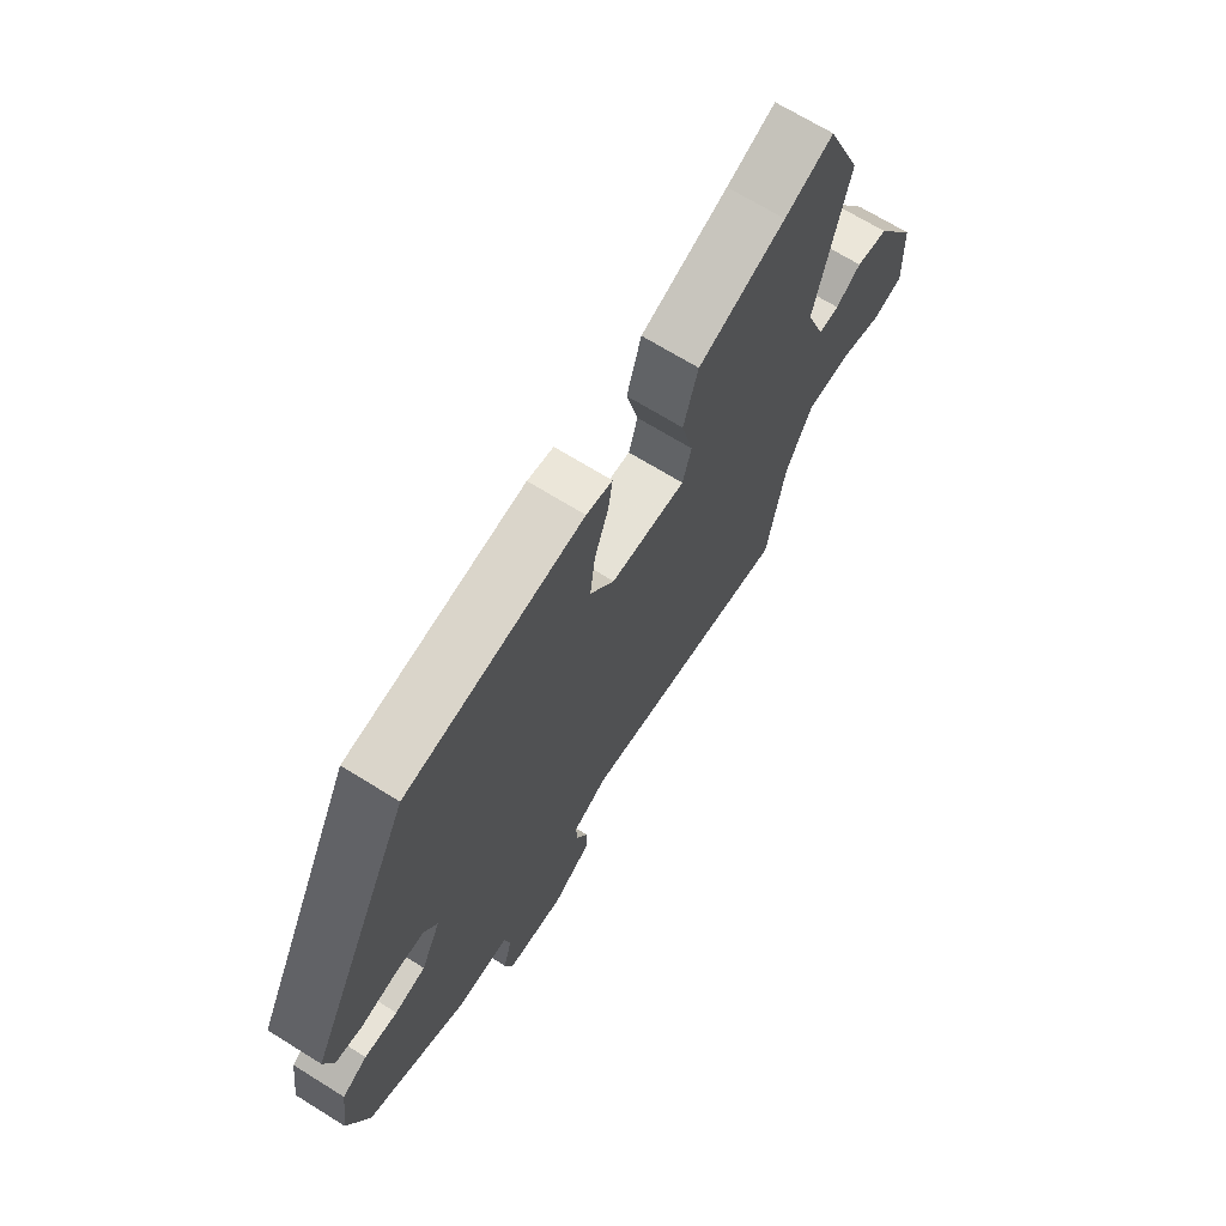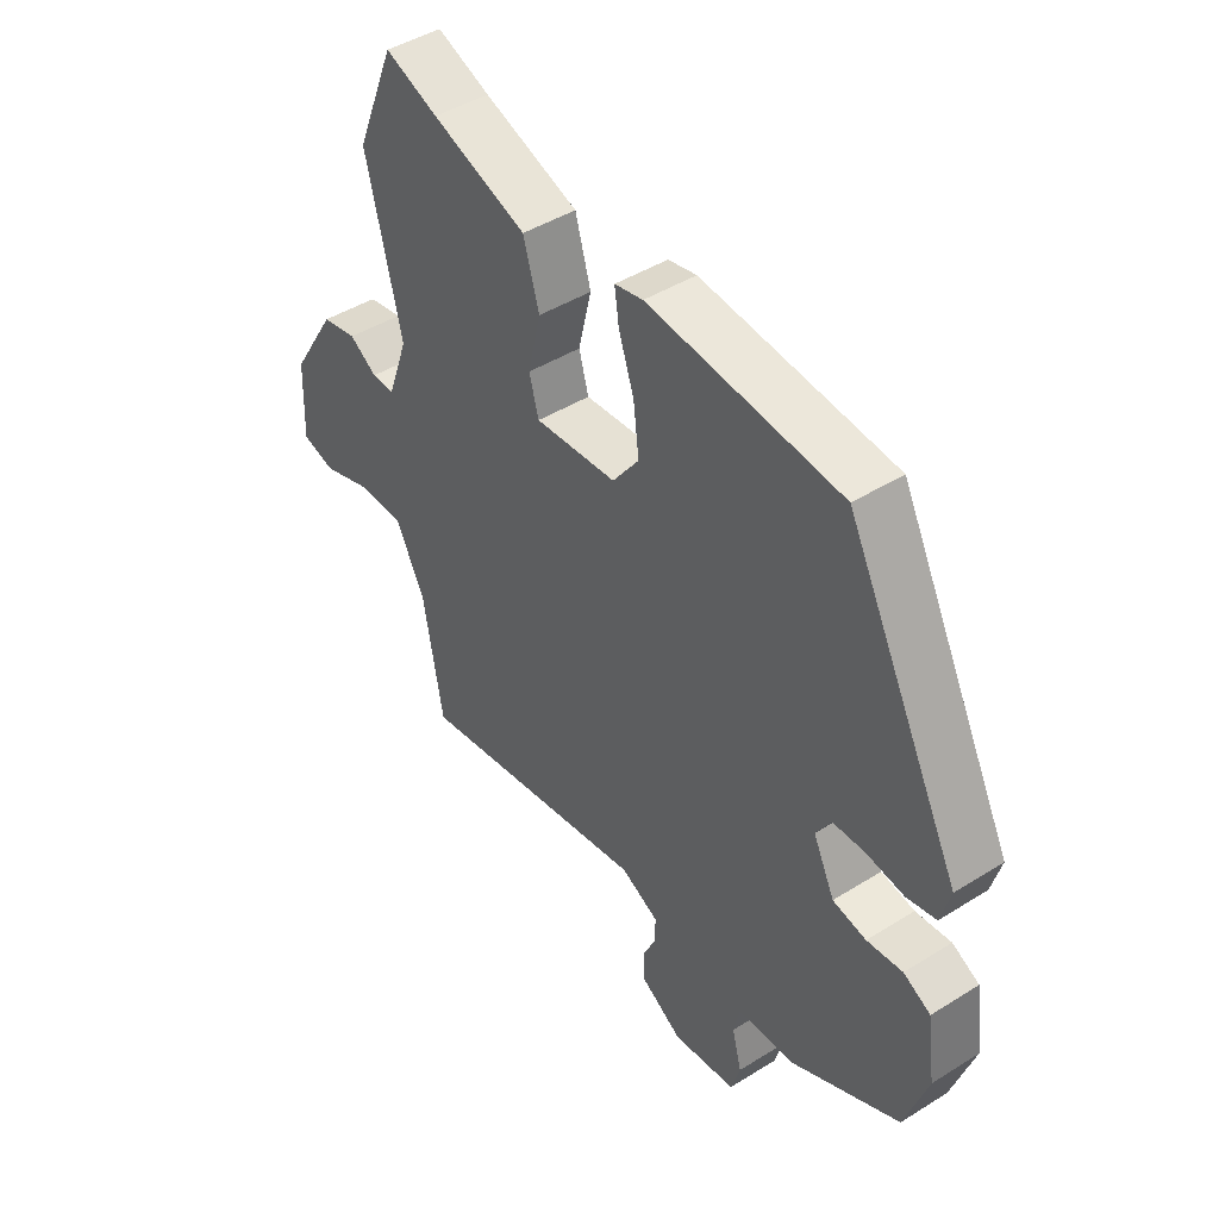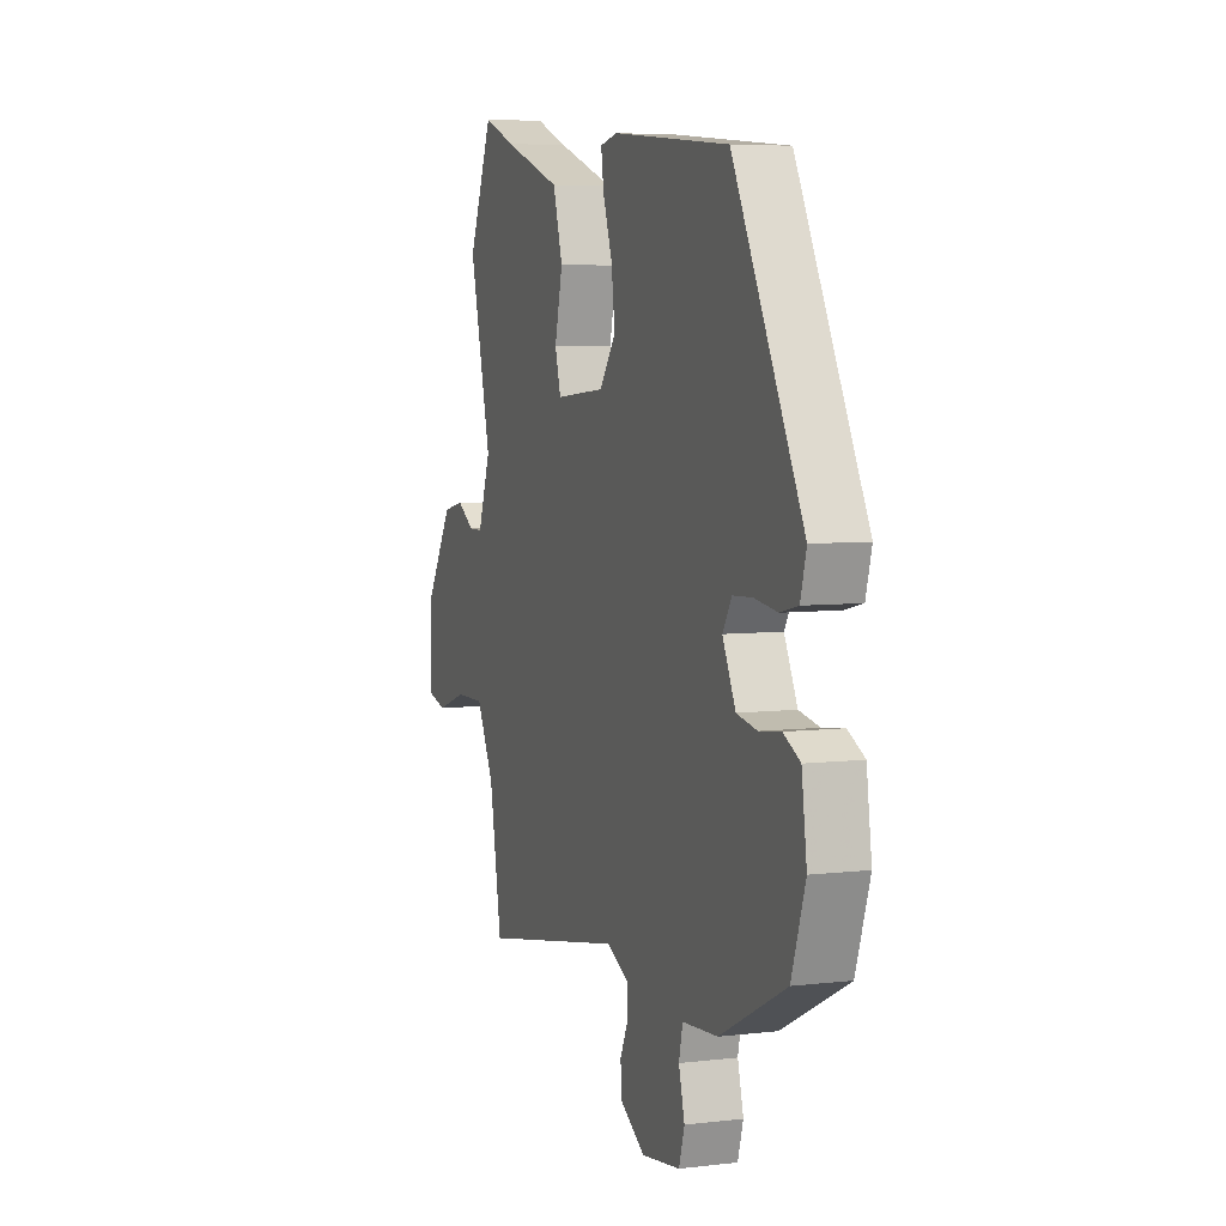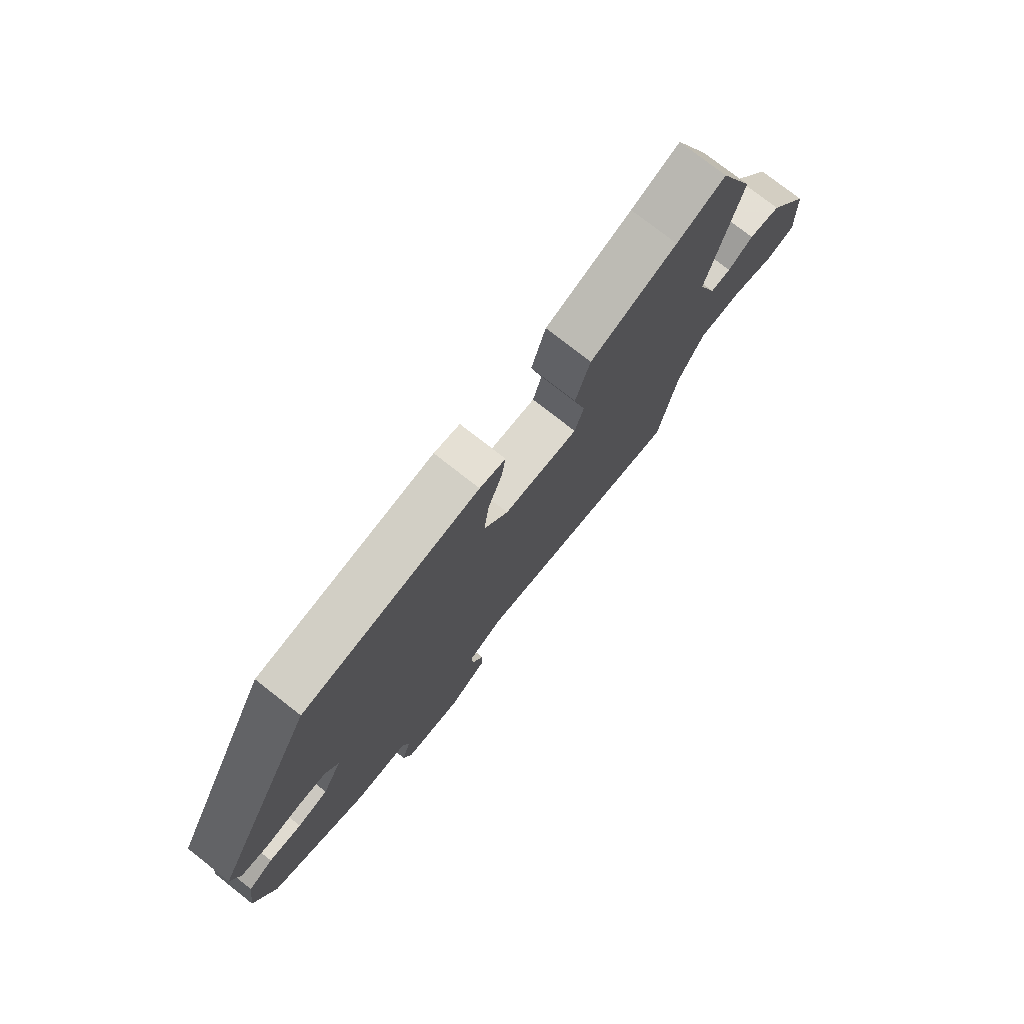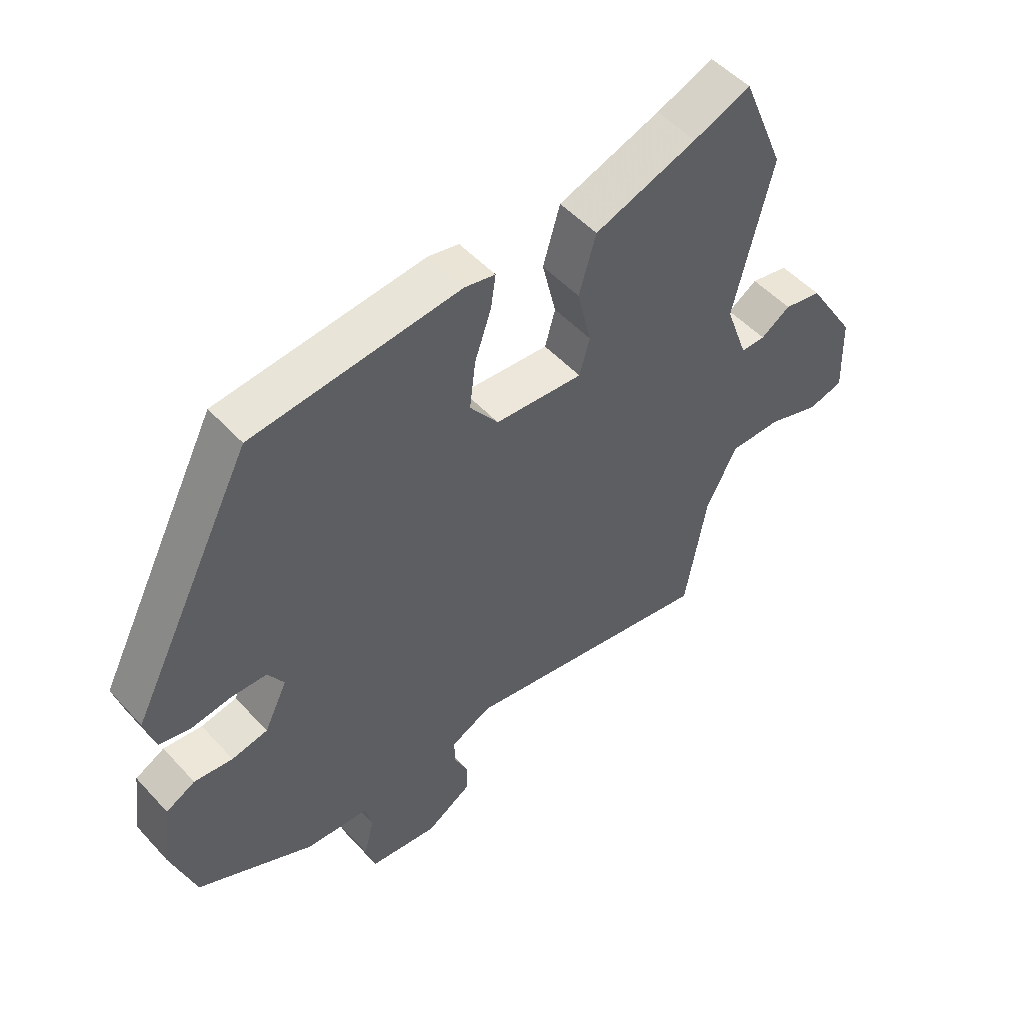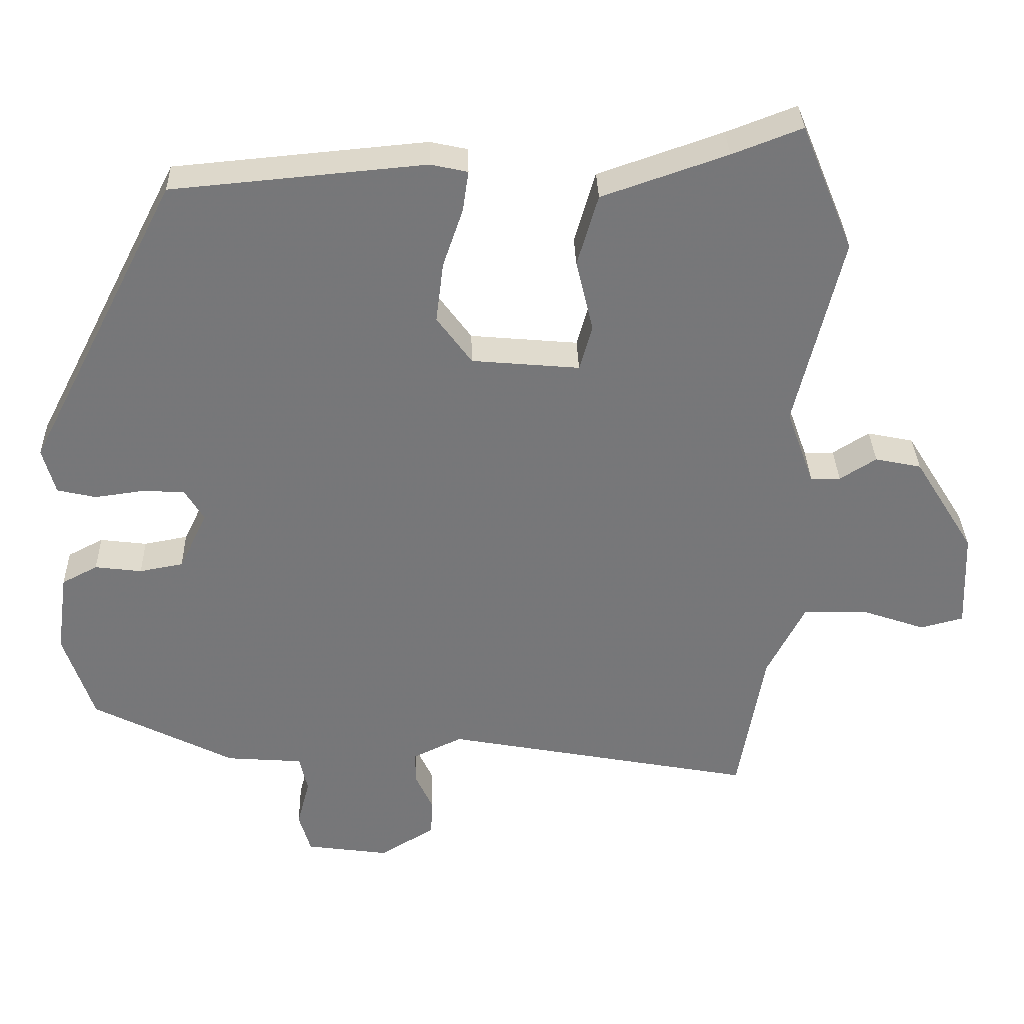
<metadata>
{"format":"obj","ext":"obj","renderer":"f3d","projection":"perspective","resolution":1024,"background":"white","views":[{"elev":69.0,"azim":121.9,"up":"+Z"},{"elev":44.8,"azim":54.0,"up":"+Z"},{"elev":5.9,"azim":70.1,"up":"+Z"},{"elev":76.4,"azim":128.1,"up":"+Z"},{"elev":51.2,"azim":139.1,"up":"+Z"},{"elev":33.0,"azim":178.4,"up":"+Z"}]}
</metadata>
<code>
v 0.334 0.07 0.456
v 0.537 0.07 0.062
v 0.52 0.07 0
v 0.468 0.07 -0.012
v 0.402 0.07 -0.003
v 0.345 0.07 -0.006
v 0.319 0.07 -0.049
v 0.357 0.07 -0.127
v 0.416 0.07 -0.138
v 0.479 0.07 -0.13
v 0.527 0.07 -0.155
v 0.542 0.07 -0.263
v 0.502 0.07 -0.383
v 0.311 0.07 -0.48
v 0.208 0.07 -0.488
v 0.197 0.07 -0.537
v 0.214 0.07 -0.602
v 0.198 0.07 -0.656
v 0.086 0.07 -0.672
v 0.012 0.07 -0.627
v 0.01 0.07 -0.577
v 0.033 0.07 -0.527
v 0.034 0.07 -0.483
v -0.033 0.07 -0.451
v -0.452 0.07 -0.53
v -0.487 0.07 -0.328
v -0.538 0.07 -0.228
v -0.623 0.07 -0.229
v -0.71 0.07 -0.259
v -0.768 0.07 -0.244
v -0.763 0.07 -0.112
v -0.682 0.07 0.018
v -0.62 0.07 0.031
v -0.571 0.07 0
v -0.531 0.07 0
v -0.494 0.07 0.103
v -0.557 0.07 0.362
v -0.487 0.07 0.532
v -0.393 0.07 0.496
v -0.225 0.07 0.438
v -0.197 0.07 0.342
v -0.22 0.07 0.245
v -0.203 0.07 0.184
v -0.058 0.07 0.197
v -0.011 0.07 0.261
v -0.021 0.07 0.342
v -0.048 0.07 0.421
v -0.056 0.07 0.476
v -0.006 0.07 0.487
v 0.334 0 0.456
v 0.537 0 0.062
v 0.52 0 0
v 0.468 0 -0.012
v 0.402 0 -0.003
v 0.345 0 -0.006
v 0.319 0 -0.049
v 0.357 0 -0.127
v 0.416 0 -0.138
v 0.479 0 -0.13
v 0.527 0 -0.155
v 0.542 0 -0.263
v 0.502 0 -0.383
v 0.311 0 -0.48
v 0.208 0 -0.488
v 0.197 0 -0.537
v 0.214 0 -0.602
v 0.198 0 -0.656
v 0.086 0 -0.672
v 0.012 0 -0.627
v 0.01 0 -0.577
v 0.033 0 -0.527
v 0.034 0 -0.483
v -0.033 0 -0.451
v -0.452 0 -0.53
v -0.487 0 -0.328
v -0.538 0 -0.228
v -0.623 0 -0.229
v -0.71 0 -0.259
v -0.768 0 -0.244
v -0.763 0 -0.112
v -0.682 0 0.018
v -0.62 0 0.031
v -0.571 0 0
v -0.531 0 0
v -0.494 0 0.103
v -0.557 0 0.362
v -0.487 0 0.532
v -0.393 0 0.496
v -0.225 0 0.438
v -0.197 0 0.342
v -0.22 0 0.245
v -0.203 0 0.184
v -0.058 0 0.197
v -0.011 0 0.261
v -0.021 0 0.342
v -0.048 0 0.421
v -0.056 0 0.476
v -0.006 0 0.487
f 46 47 48 49
f 45 46 49 1
f 44 45 1 2
f 43 44 2 3
f 39 40 41 42
f 39 42 43
f 36 37 38 39
f 36 39 43
f 35 36 43 3
f 31 32 33 34
f 31 34 35
f 28 29 30 31
f 27 28 31 35
f 26 27 35
f 24 25 26 35
f 23 24 35
f 19 20 21 22
f 19 22 23
f 16 17 18 19
f 15 16 19 23
f 9 10 11 12
f 8 9 12 13
f 3 4 5
f 35 3 5
f 35 5 6
f 23 35 6 7
f 15 23 7 8
f 8 13 14 15
f 98 97 96 95
f 50 98 95 94
f 51 50 94 93
f 52 51 93 92
f 91 90 89 88
f 92 91 88
f 88 87 86 85
f 92 88 85
f 52 92 85 84
f 83 82 81 80
f 84 83 80
f 80 79 78 77
f 84 80 77 76
f 84 76 75
f 84 75 74 73
f 84 73 72
f 71 70 69 68
f 72 71 68
f 68 67 66 65
f 72 68 65 64
f 61 60 59 58
f 62 61 58 57
f 54 53 52
f 54 52 84
f 55 54 84
f 56 55 84 72
f 57 56 72 64
f 64 63 62 57
f 1 50 51 2
f 2 51 52 3
f 3 52 53 4
f 4 53 54 5
f 5 54 55 6
f 6 55 56 7
f 7 56 57 8
f 8 57 58 9
f 9 58 59 10
f 10 59 60 11
f 11 60 61 12
f 12 61 62 13
f 13 62 63 14
f 14 63 64 15
f 15 64 65 16
f 16 65 66 17
f 17 66 67 18
f 18 67 68 19
f 19 68 69 20
f 20 69 70 21
f 21 70 71 22
f 22 71 72 23
f 23 72 73 24
f 24 73 74 25
f 25 74 75 26
f 26 75 76 27
f 27 76 77 28
f 28 77 78 29
f 29 78 79 30
f 30 79 80 31
f 31 80 81 32
f 32 81 82 33
f 33 82 83 34
f 34 83 84 35
f 35 84 85 36
f 36 85 86 37
f 37 86 87 38
f 38 87 88 39
f 39 88 89 40
f 40 89 90 41
f 41 90 91 42
f 42 91 92 43
f 43 92 93 44
f 44 93 94 45
f 45 94 95 46
f 46 95 96 47
f 47 96 97 48
f 48 97 98 49
f 49 98 50 1

</code>
